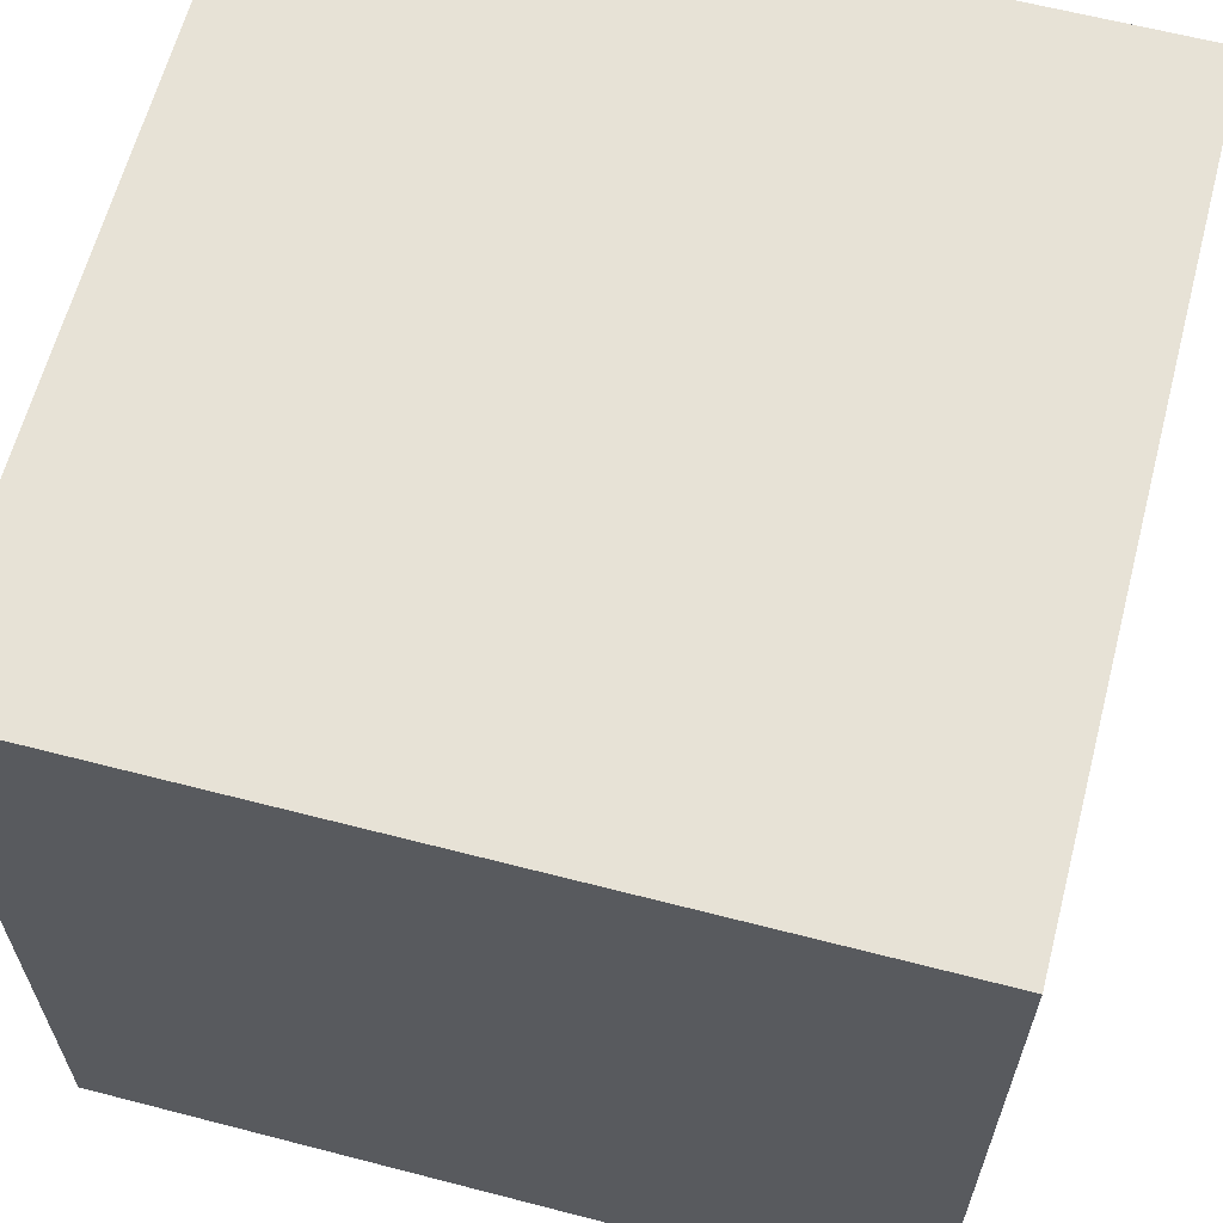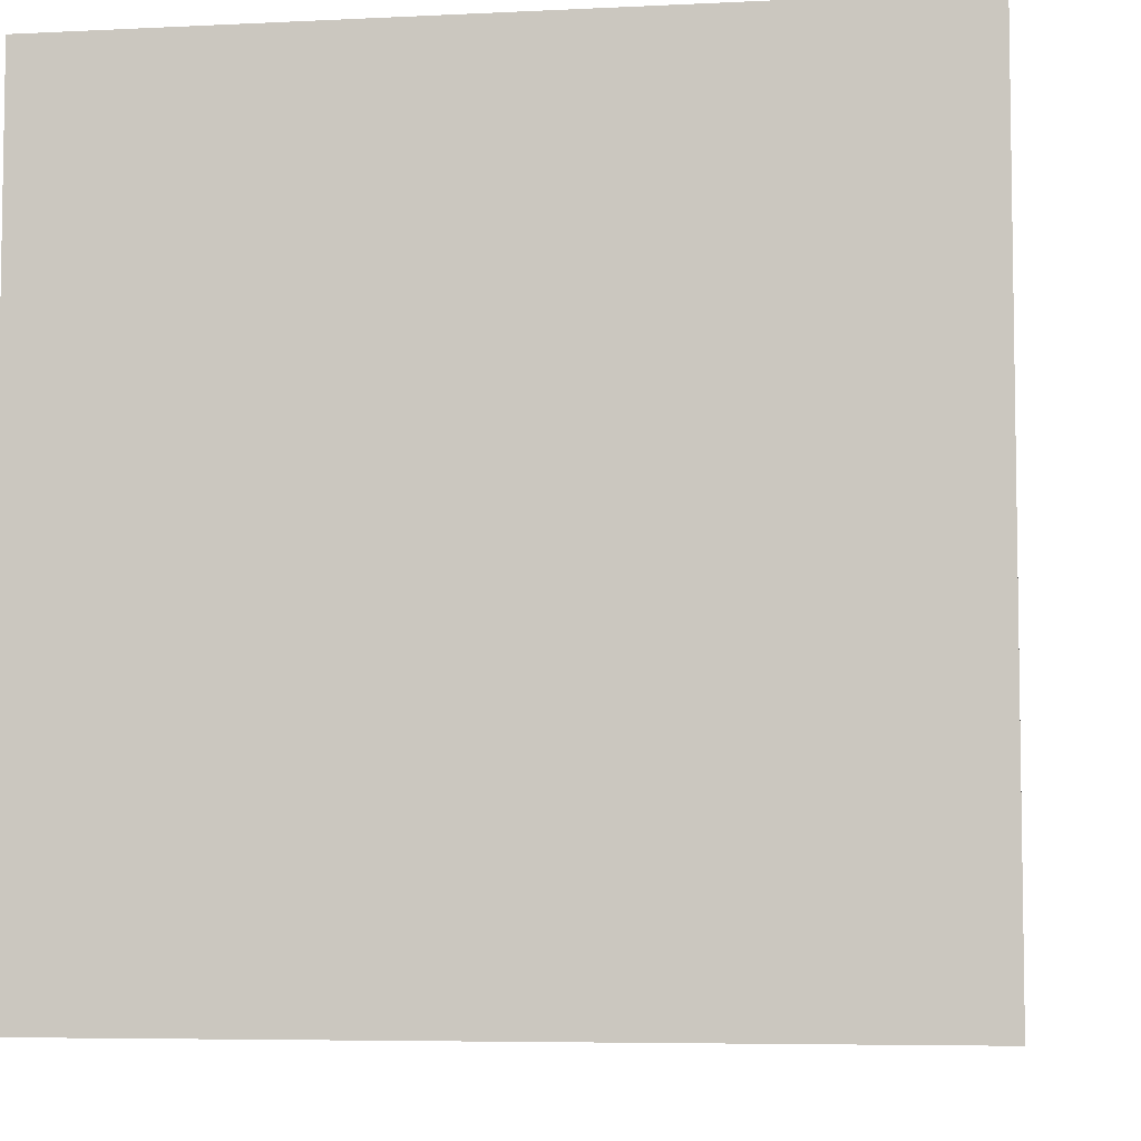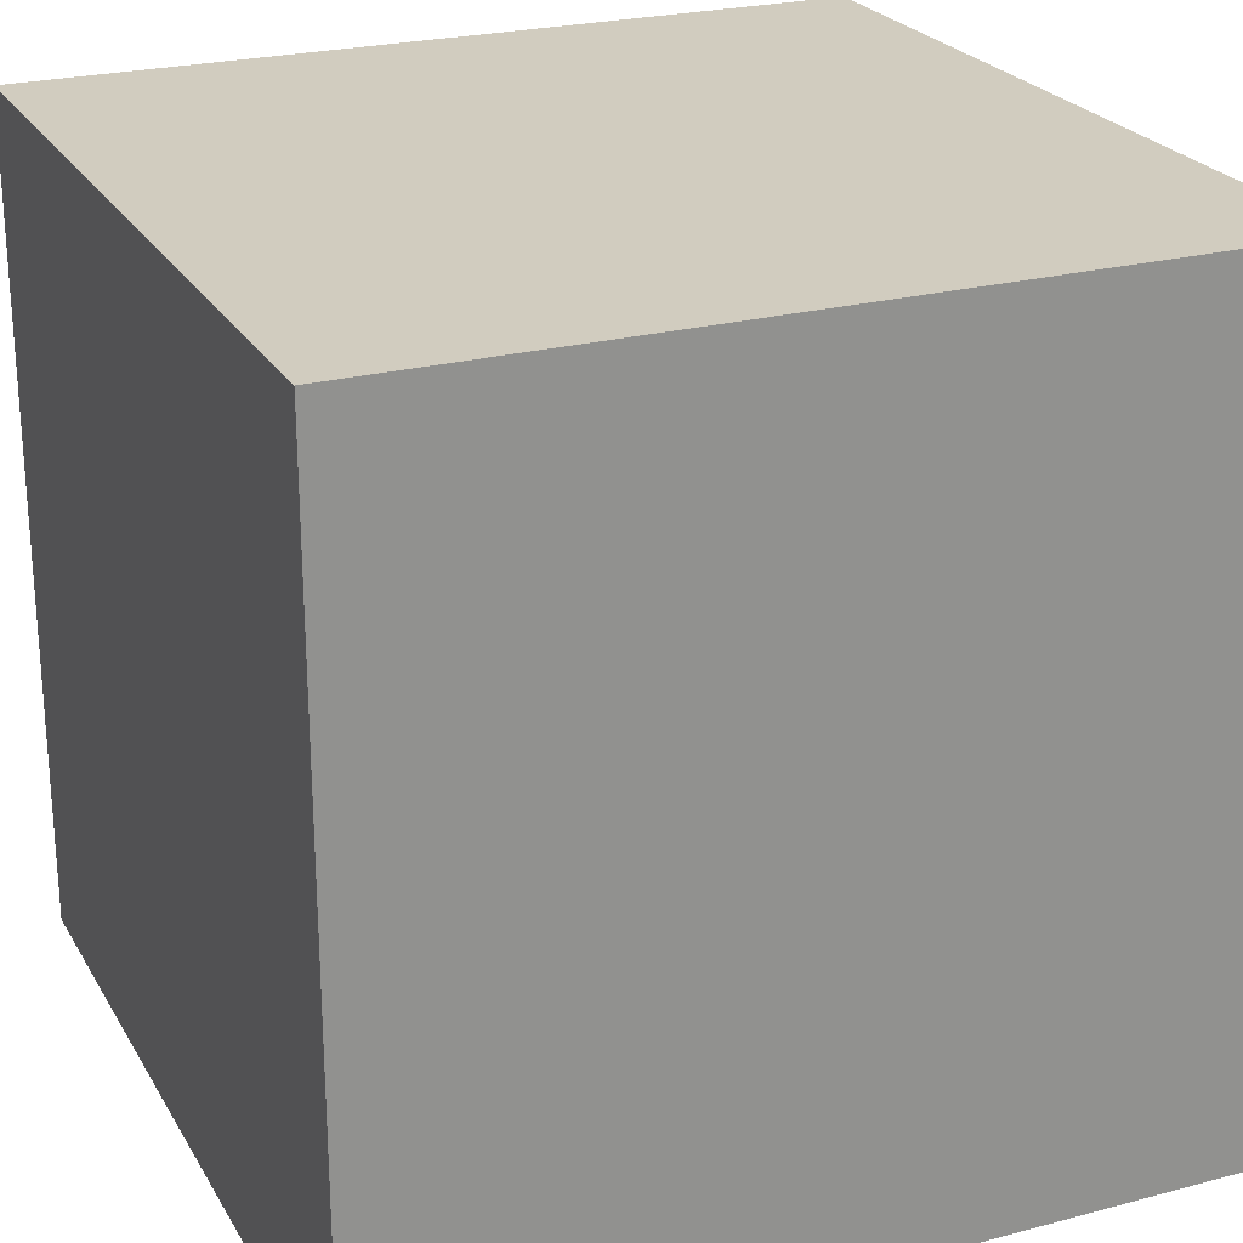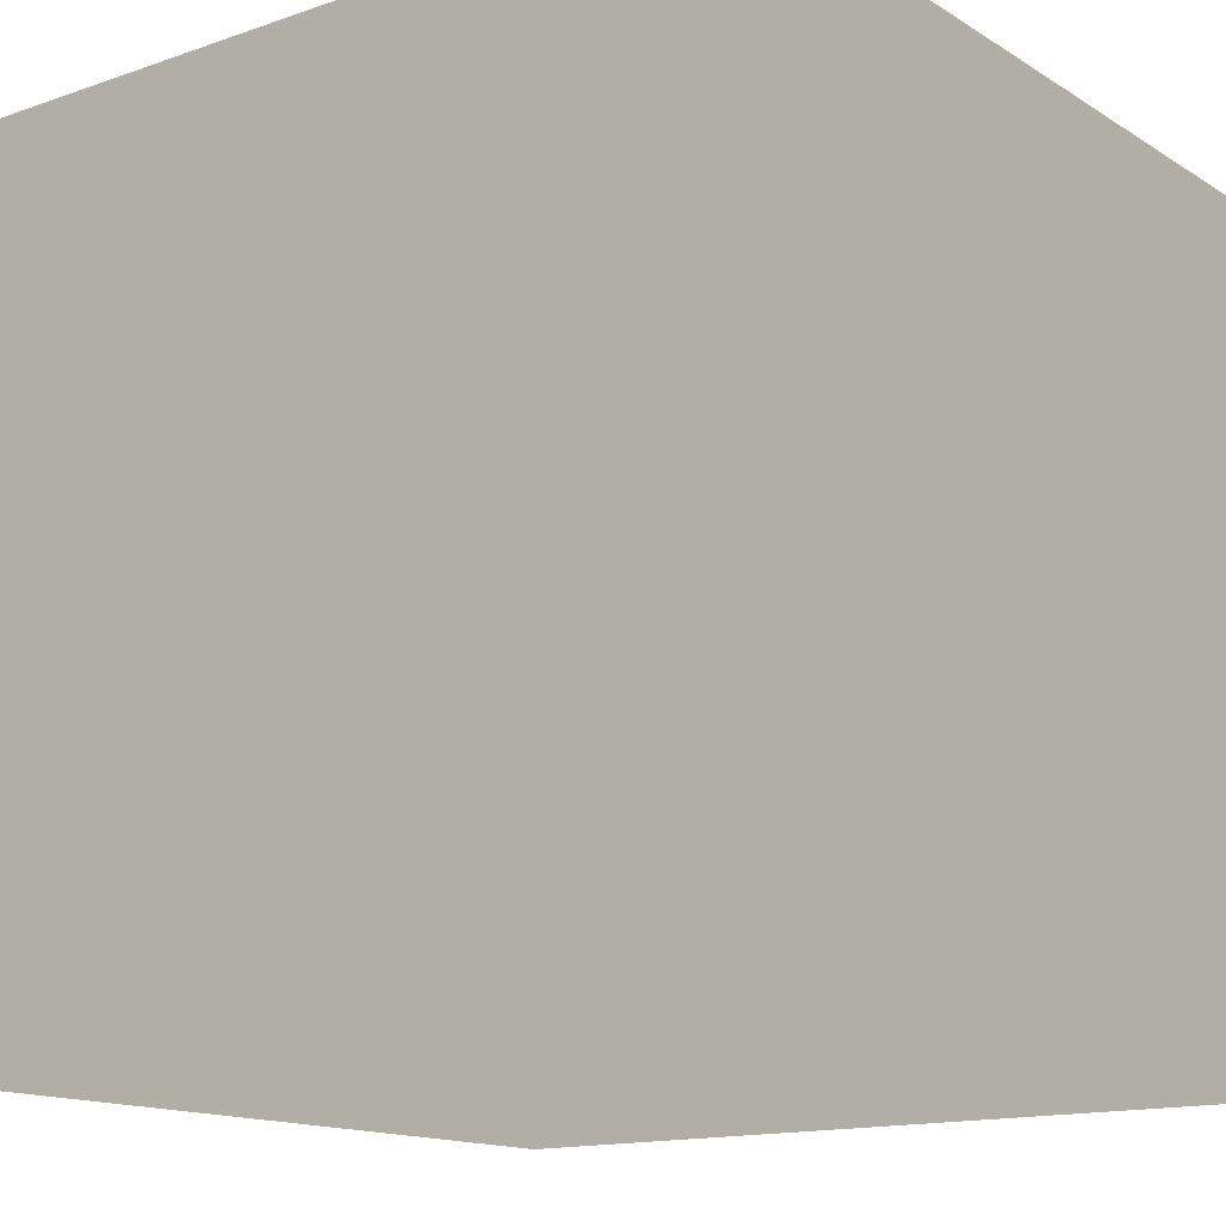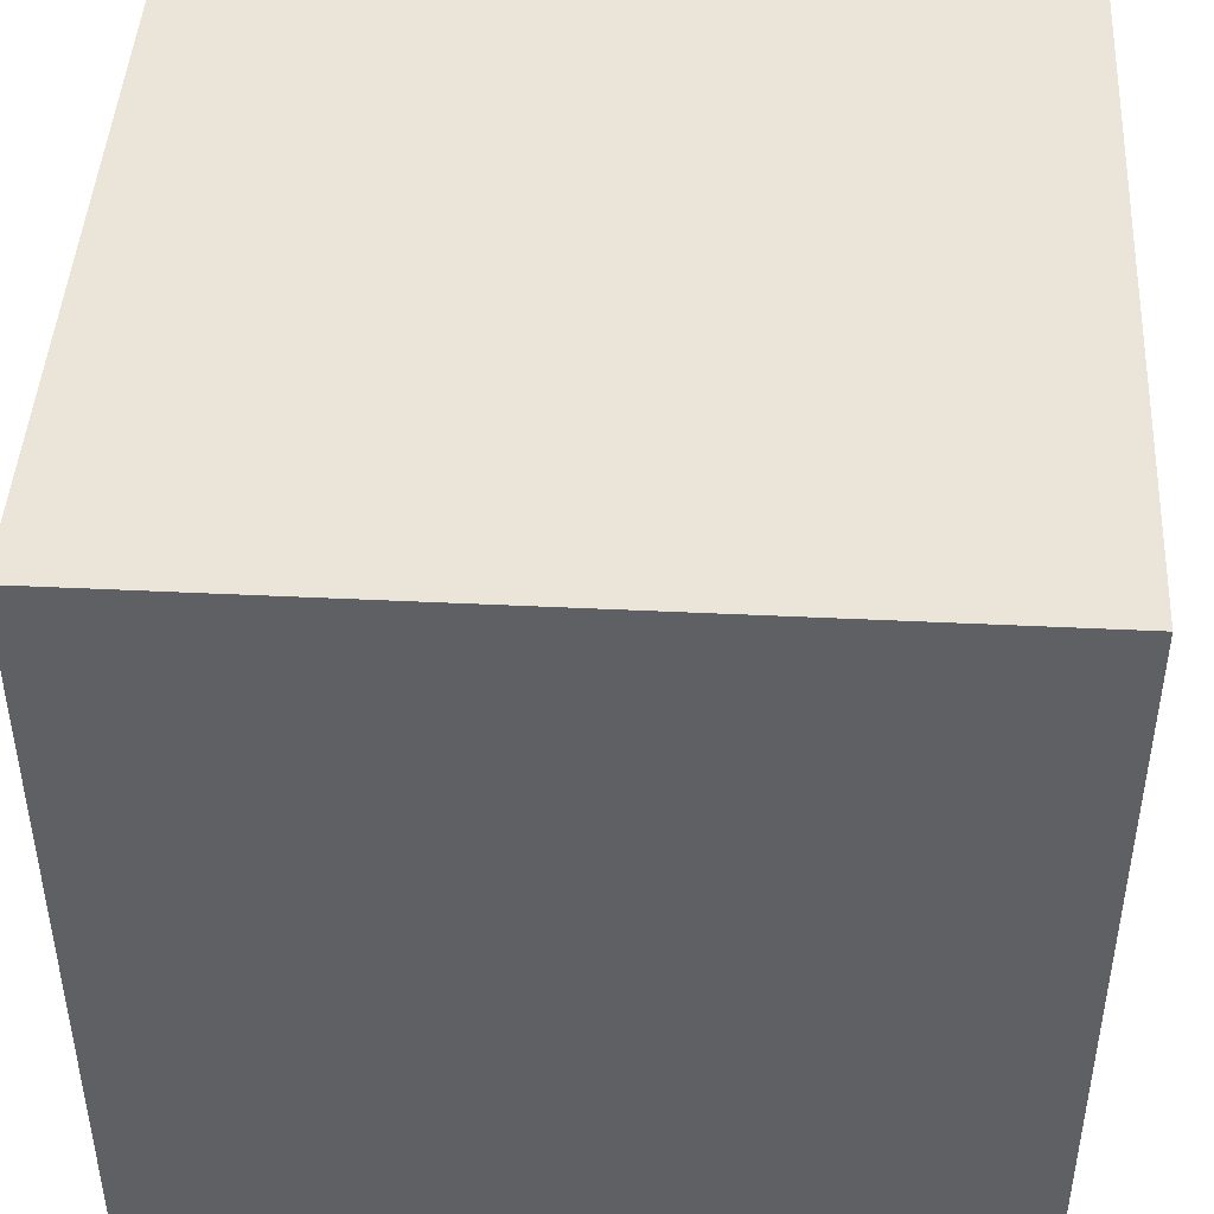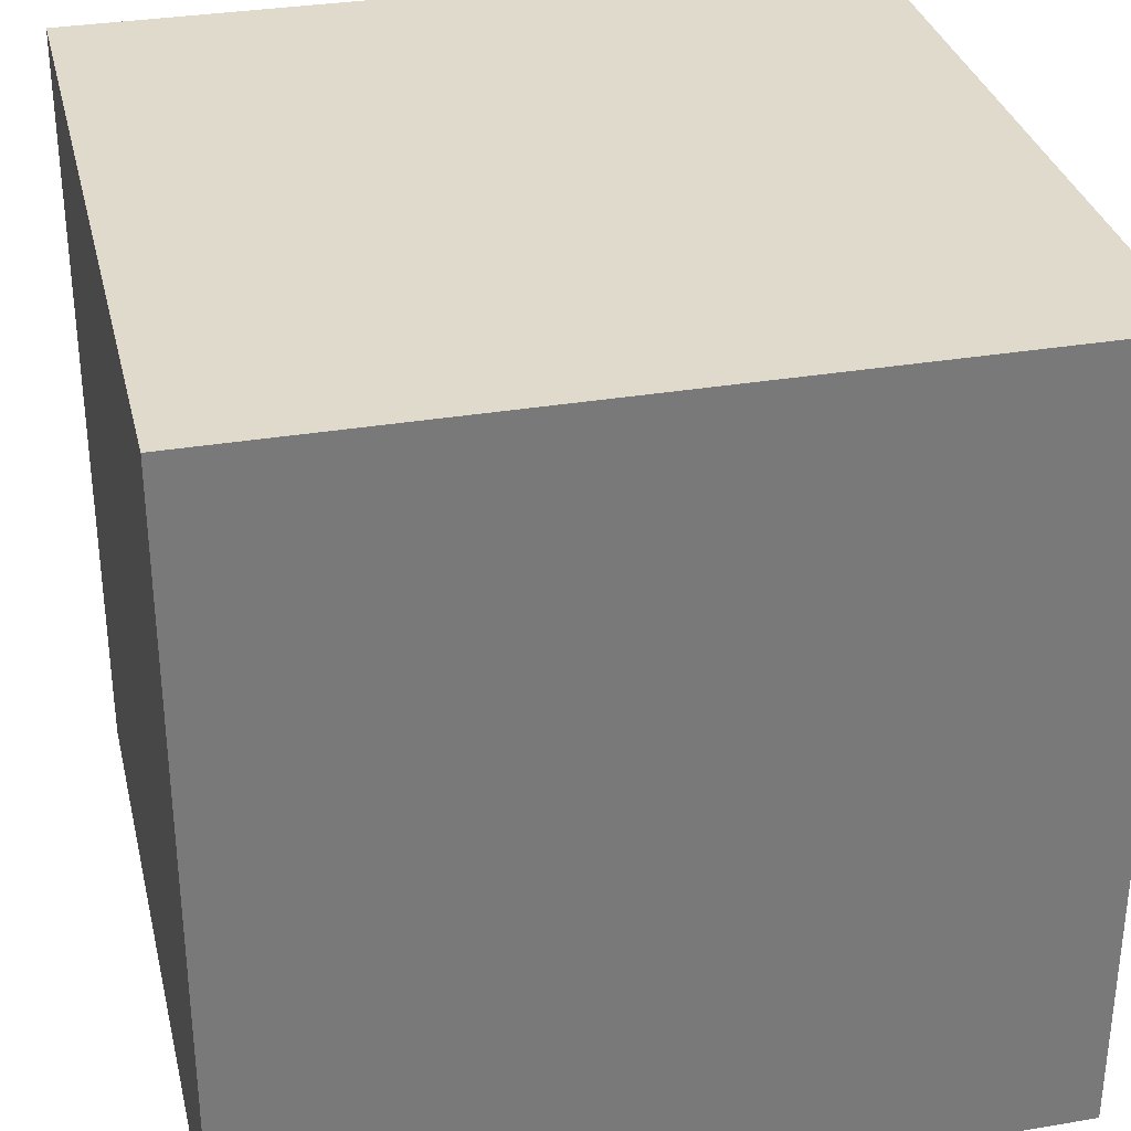
<metadata>
{"format":"obj","ext":"obj","renderer":"f3d","projection":"perspective","resolution":1024,"background":"white","views":[{"elev":63.0,"azim":104.7,"up":"+Y"},{"elev":-5.9,"azim":98.6,"up":"+Y"},{"elev":24.2,"azim":156.4,"up":"+Y"},{"elev":-14.4,"azim":37.1,"up":"+Y"},{"elev":45.1,"azim":-86.8,"up":"+Y"},{"elev":32.5,"azim":-103.2,"up":"+Z"}]}
</metadata>
<code>
o cube.002
v 6 -1e-06 6
v 6 6 6
v 0 6 6
v 0 -1e-06 6
v 0 0 0
v 0 6 1e-06
v 6 6 1e-06
v 6 0 0
v 6 6 6
v 6 6 1e-06
v 0 6 1e-06
v 0 6 6
v 0 -1e-06 6
v 0 6 6
v 0 6 1e-06
v 0 0 0
v 6 6 6
v 6 -1e-06 6
v 6 0 0
v 6 6 1e-06
f 1 2 3
f 1 3 4
f 5 6 7
f 5 7 8
f 9 10 11
f 9 11 12
f 13 14 15
f 13 15 16
f 17 18 19
f 17 19 20

</code>
